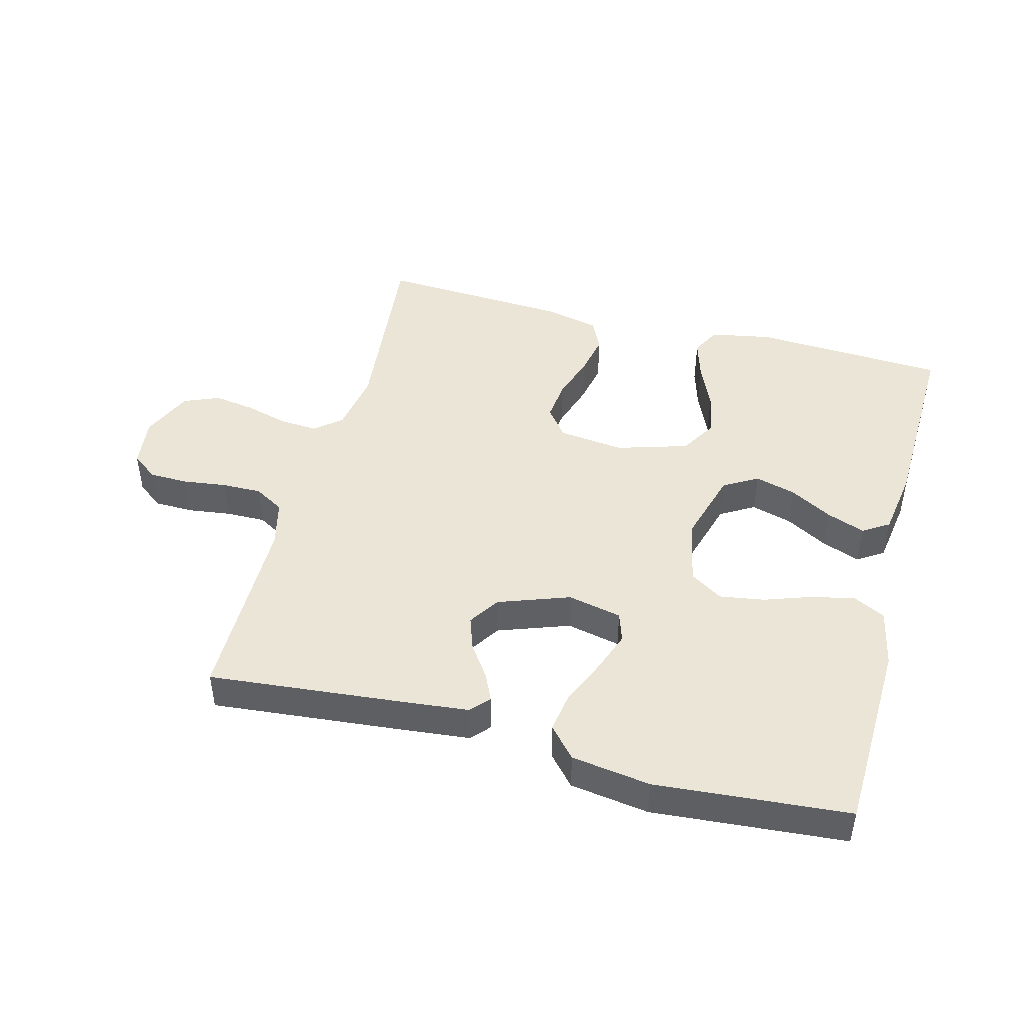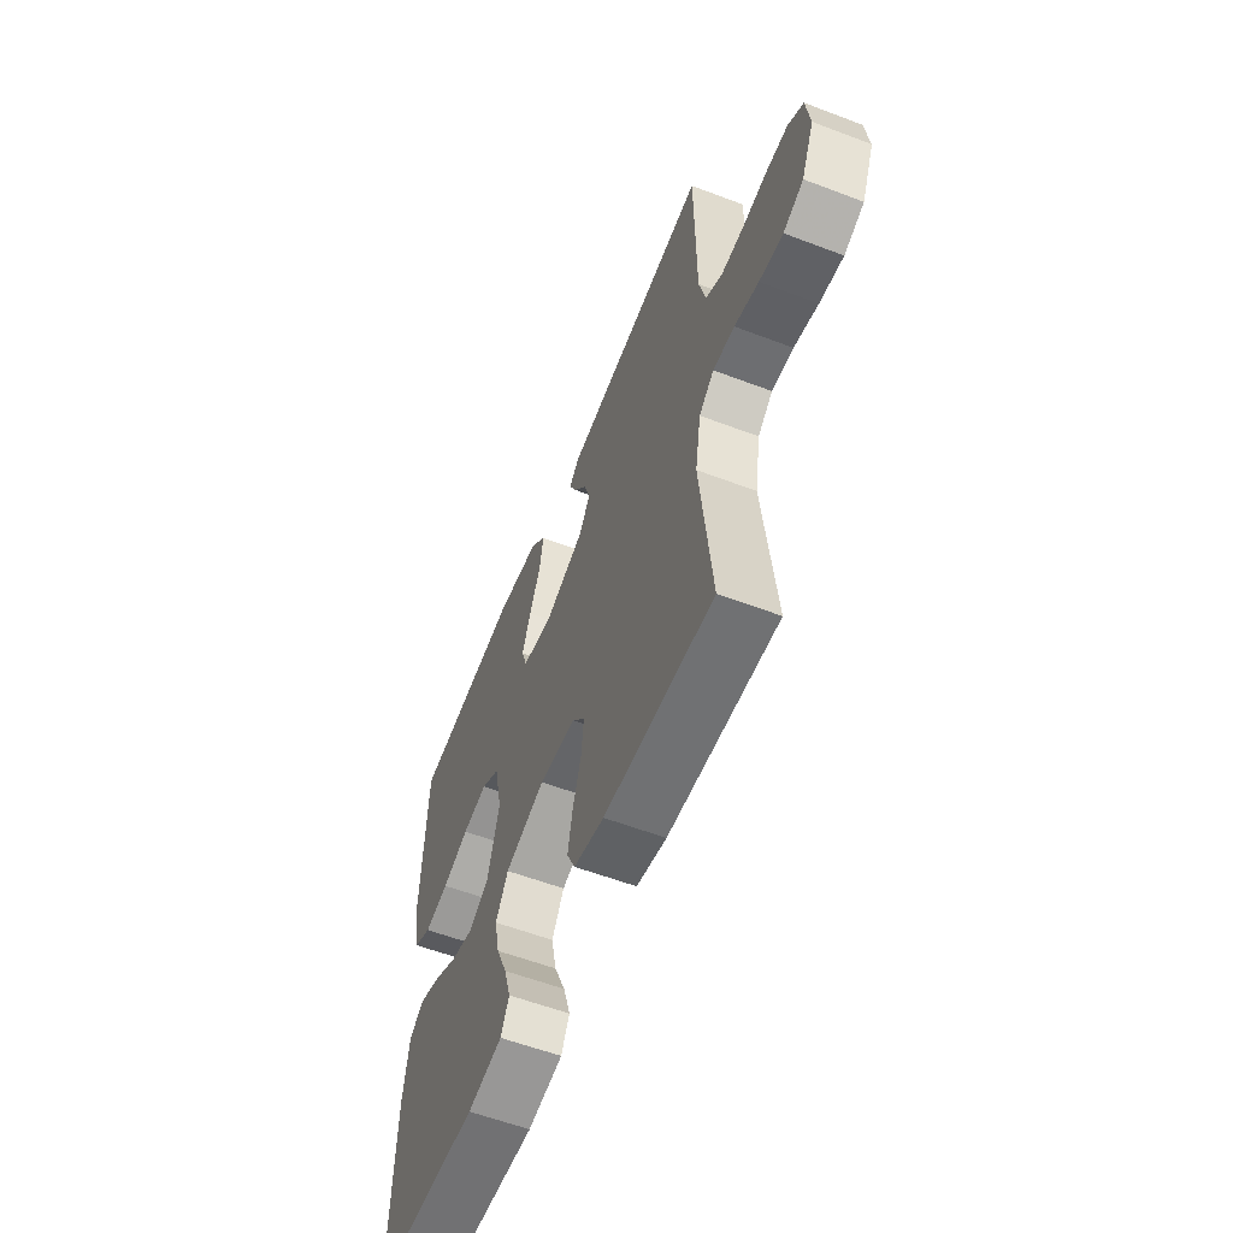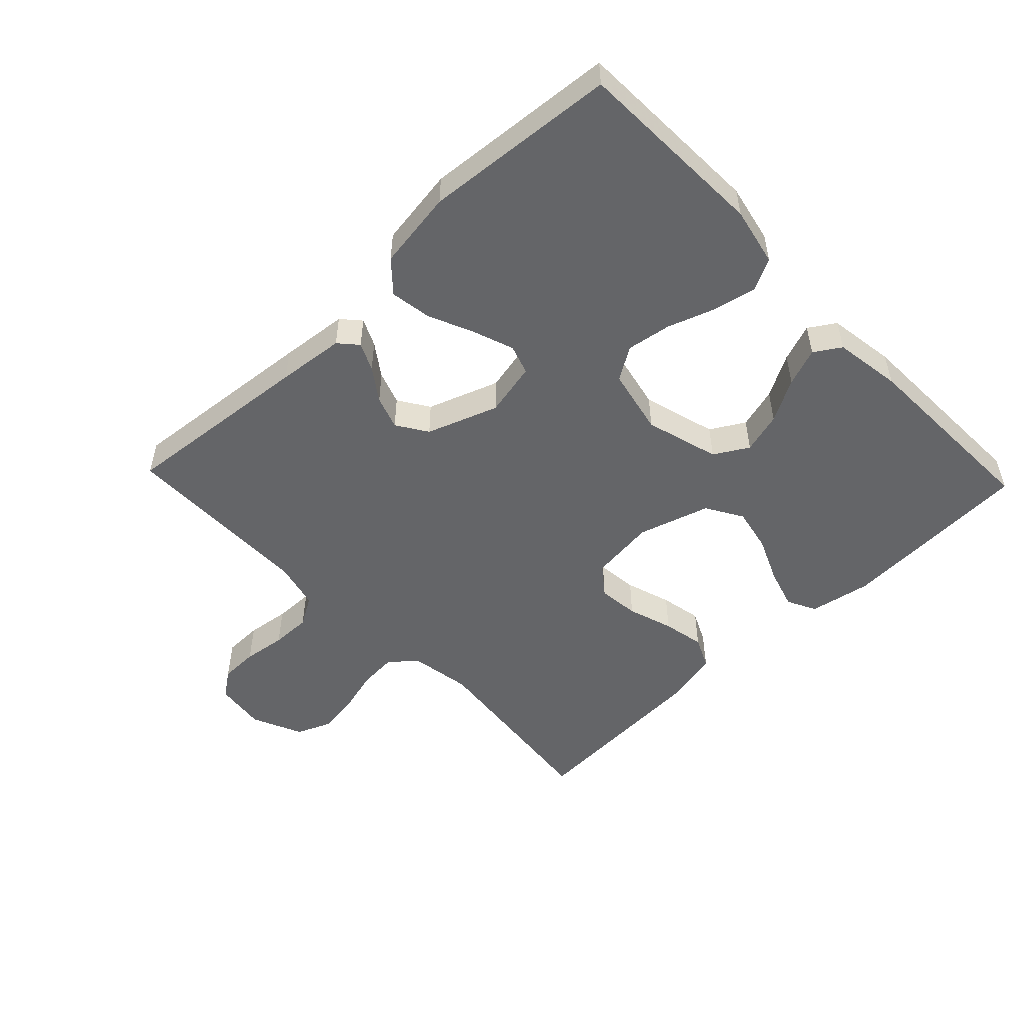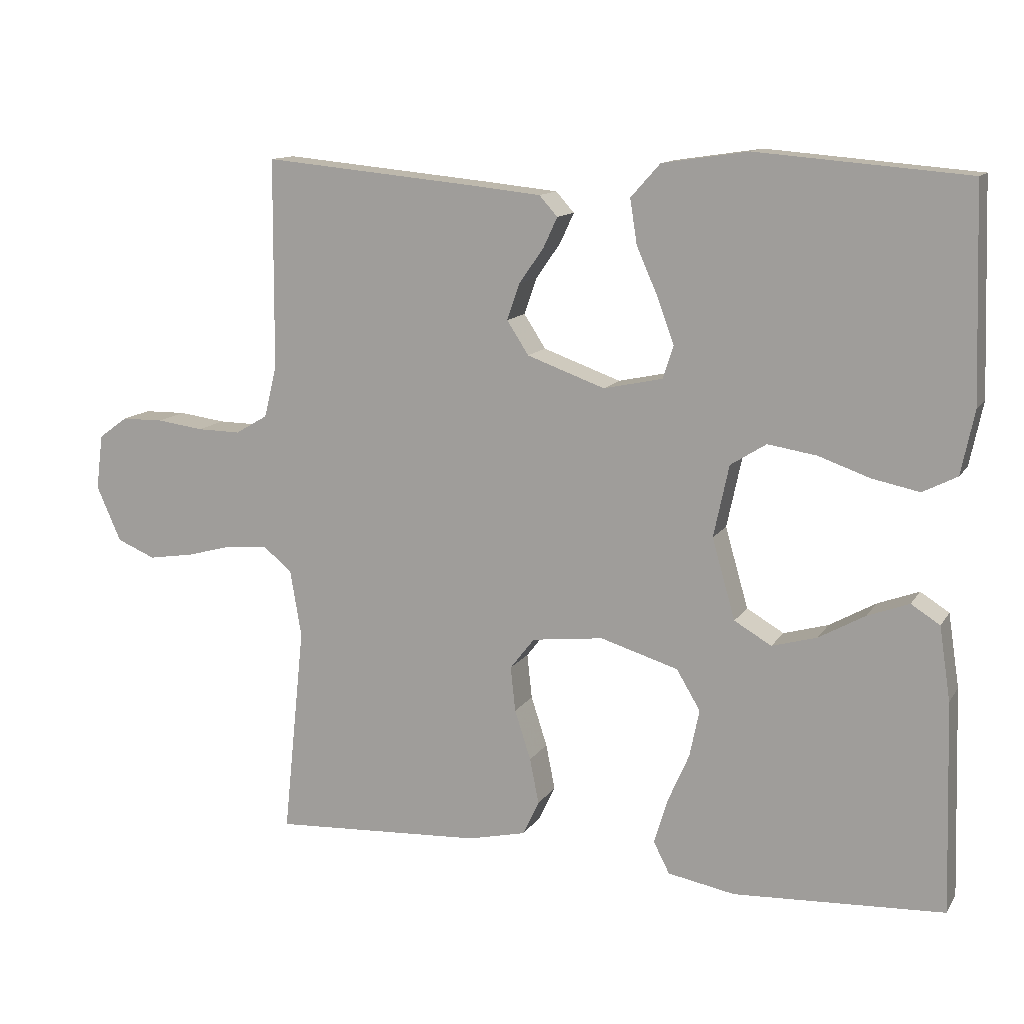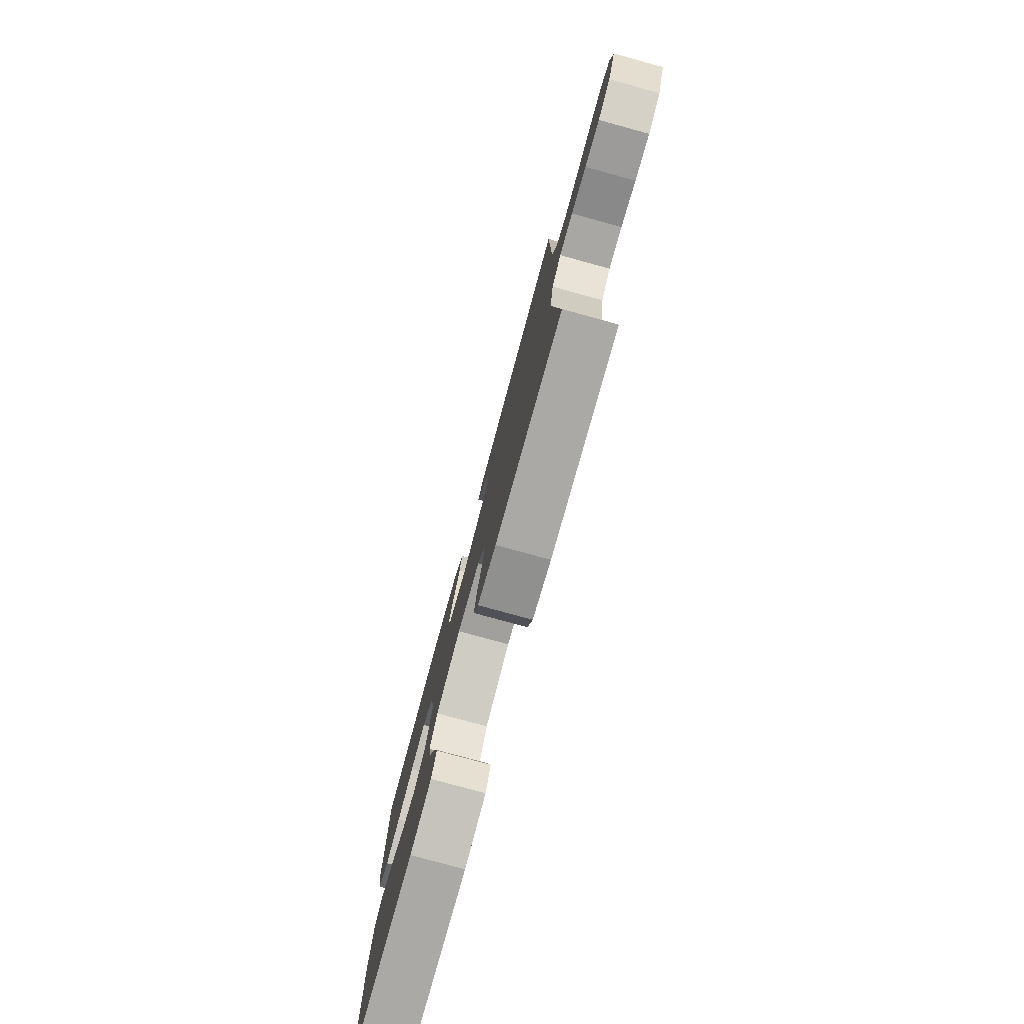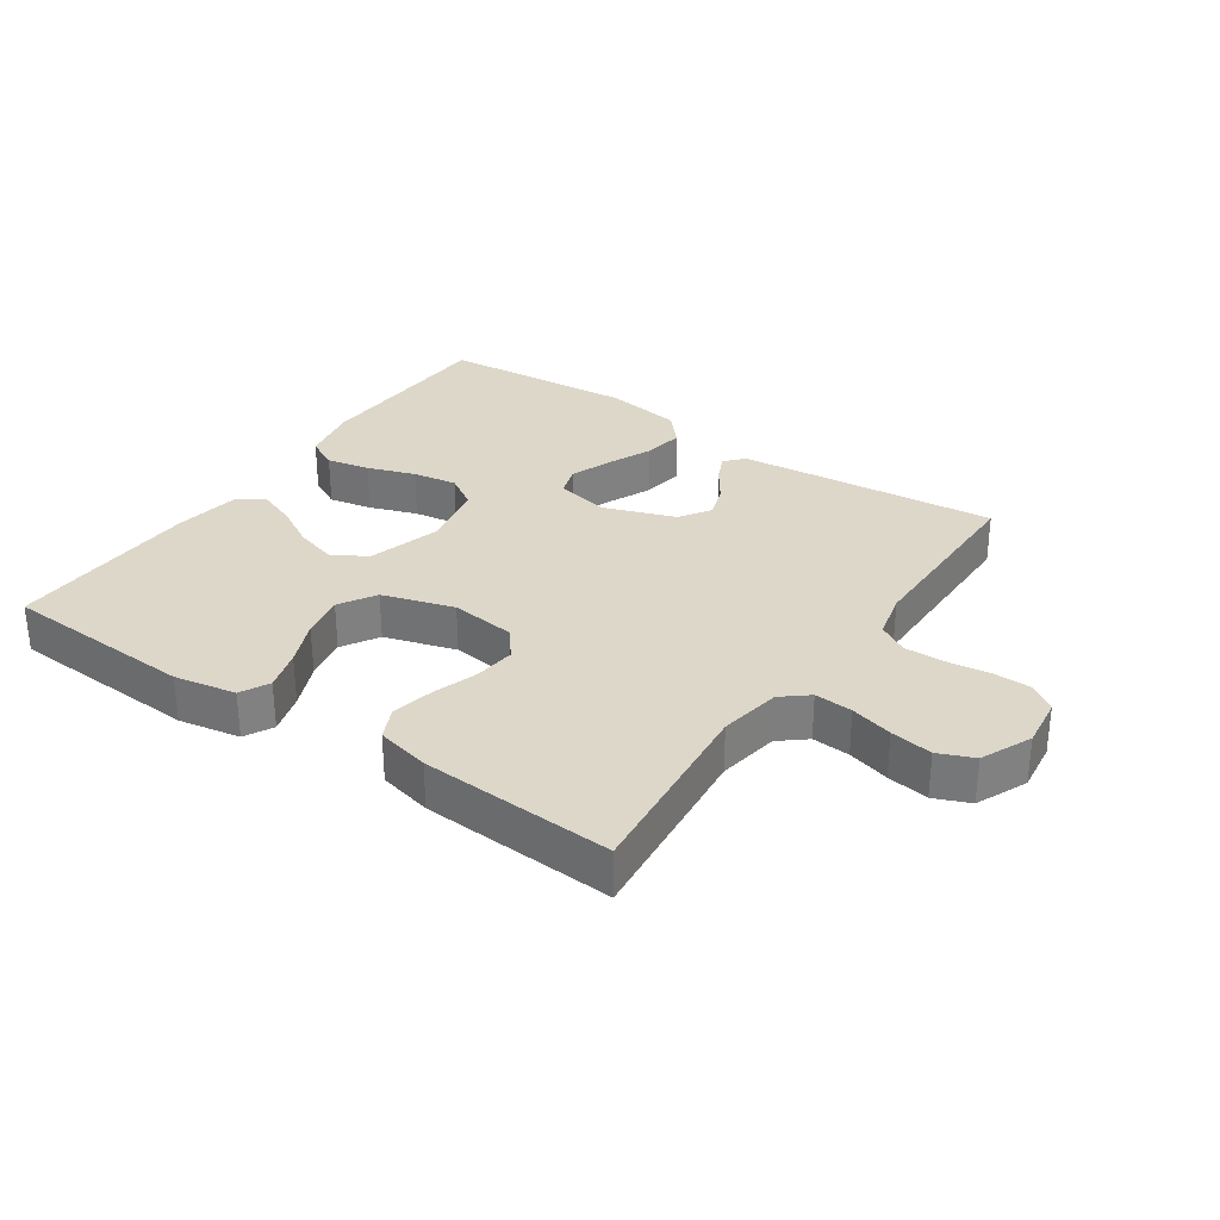
<metadata>
{"format":"obj","ext":"obj","renderer":"f3d","projection":"perspective","resolution":1024,"background":"white","views":[{"elev":45.9,"azim":14.8,"up":"+Y"},{"elev":-58.1,"azim":-111.5,"up":"+Z"},{"elev":-51.5,"azim":43.7,"up":"+Y"},{"elev":12.4,"azim":20.4,"up":"+Z"},{"elev":-78.4,"azim":-105.3,"up":"+Z"},{"elev":30.9,"azim":-145.5,"up":"+Y"}]}
</metadata>
<code>
v -0.5 0.07 -0.5
v -0.469 0.07 -0.2
v -0.485 0.07 -0.104
v -0.526 0.07 -0.07
v -0.585 0.07 -0.074
v -0.651 0.07 -0.092
v -0.716 0.07 -0.102
v -0.771 0.07 -0.079
v -0.806 0.07 0
v -0.796 0.07 0.079
v -0.755 0.07 0.109
v -0.695 0.07 0.11
v -0.628 0.07 0.101
v -0.566 0.07 0.1
v -0.52 0.07 0.127
v -0.502 0.07 0.2
v -0.5 0.07 0.5
v -0.2 0.07 0.471
v -0.095 0.07 0.46
v -0.069 0.07 0.431
v -0.089 0.07 0.388
v -0.124 0.07 0.338
v -0.142 0.07 0.286
v -0.111 0.07 0.238
v 0 0.07 0.198
v 0.084 0.07 0.216
v 0.099 0.07 0.262
v 0.076 0.07 0.326
v 0.045 0.07 0.396
v 0.035 0.07 0.46
v 0.077 0.07 0.507
v 0.2 0.07 0.525
v 0.5 0.07 0.5
v 0.51 0.07 0.2
v 0.491 0.07 0.109
v 0.442 0.07 0.084
v 0.375 0.07 0.098
v 0.301 0.07 0.124
v 0.232 0.07 0.135
v 0.181 0.07 0.103
v 0.159 0.07 0
v 0.192 0.07 -0.115
v 0.245 0.07 -0.146
v 0.309 0.07 -0.128
v 0.375 0.07 -0.091
v 0.434 0.07 -0.069
v 0.475 0.07 -0.095
v 0.491 0.07 -0.2
v 0.5 0.07 -0.5
v 0.2 0.07 -0.515
v 0.104 0.07 -0.497
v 0.081 0.07 -0.452
v 0.1 0.07 -0.389
v 0.131 0.07 -0.318
v 0.145 0.07 -0.25
v 0.111 0.07 -0.193
v 0 0.07 -0.159
v -0.102 0.07 -0.171
v -0.137 0.07 -0.216
v -0.13 0.07 -0.28
v -0.107 0.07 -0.351
v -0.094 0.07 -0.416
v -0.117 0.07 -0.465
v -0.2 0.07 -0.484
v -0.5 0 -0.5
v -0.469 0 -0.2
v -0.485 0 -0.104
v -0.526 0 -0.07
v -0.585 0 -0.074
v -0.651 0 -0.092
v -0.716 0 -0.102
v -0.771 0 -0.079
v -0.806 0 0
v -0.796 0 0.079
v -0.755 0 0.109
v -0.695 0 0.11
v -0.628 0 0.101
v -0.566 0 0.1
v -0.52 0 0.127
v -0.502 0 0.2
v -0.5 0 0.5
v -0.2 0 0.471
v -0.095 0 0.46
v -0.069 0 0.431
v -0.089 0 0.388
v -0.124 0 0.338
v -0.142 0 0.286
v -0.111 0 0.238
v 0 0 0.198
v 0.084 0 0.216
v 0.099 0 0.262
v 0.076 0 0.326
v 0.045 0 0.396
v 0.035 0 0.46
v 0.077 0 0.507
v 0.2 0 0.525
v 0.5 0 0.5
v 0.51 0 0.2
v 0.491 0 0.109
v 0.442 0 0.084
v 0.375 0 0.098
v 0.301 0 0.124
v 0.232 0 0.135
v 0.181 0 0.103
v 0.159 0 0
v 0.192 0 -0.115
v 0.245 0 -0.146
v 0.309 0 -0.128
v 0.375 0 -0.091
v 0.434 0 -0.069
v 0.475 0 -0.095
v 0.491 0 -0.2
v 0.5 0 -0.5
v 0.2 0 -0.515
v 0.104 0 -0.497
v 0.081 0 -0.452
v 0.1 0 -0.389
v 0.131 0 -0.318
v 0.145 0 -0.25
v 0.111 0 -0.193
v 0 0 -0.159
v -0.102 0 -0.171
v -0.137 0 -0.216
v -0.13 0 -0.28
v -0.107 0 -0.351
v -0.094 0 -0.416
v -0.117 0 -0.465
v -0.2 0 -0.484
f 63 64 1 2
f 60 61 62 63
f 59 60 63 2
f 58 59 2 3
f 57 58 3 4
f 51 52 53 54
f 51 54 55
f 50 51 55
f 49 50 55
f 48 49 55 56
f 44 45 46 47
f 43 44 47 48
f 35 36 37 38
f 35 38 39
f 34 35 39
f 33 34 39
f 32 33 39 40
f 28 29 30 31
f 27 28 31 32
f 26 27 32 40
f 19 20 21 22
f 19 22 23
f 16 17 18 19
f 15 16 19 23
f 14 15 23 24
f 10 11 12 13
f 10 13 14
f 9 10 14
f 5 6 7 8
f 4 5 8 9
f 57 4 9 14
f 43 48 56 57
f 42 43 57 14
f 25 26 40 41
f 25 41 42
f 14 24 25 42
f 66 65 128 127
f 127 126 125 124
f 66 127 124 123
f 67 66 123 122
f 68 67 122 121
f 118 117 116 115
f 119 118 115
f 119 115 114
f 119 114 113
f 120 119 113 112
f 111 110 109 108
f 112 111 108 107
f 102 101 100 99
f 103 102 99
f 103 99 98
f 103 98 97
f 104 103 97 96
f 95 94 93 92
f 96 95 92 91
f 104 96 91 90
f 86 85 84 83
f 87 86 83
f 83 82 81 80
f 87 83 80 79
f 88 87 79 78
f 77 76 75 74
f 78 77 74
f 78 74 73
f 72 71 70 69
f 73 72 69 68
f 78 73 68 121
f 121 120 112 107
f 78 121 107 106
f 105 104 90 89
f 106 105 89
f 106 89 88 78
f 1 65 66 2
f 2 66 67 3
f 3 67 68 4
f 4 68 69 5
f 5 69 70 6
f 6 70 71 7
f 7 71 72 8
f 8 72 73 9
f 9 73 74 10
f 10 74 75 11
f 11 75 76 12
f 12 76 77 13
f 13 77 78 14
f 14 78 79 15
f 15 79 80 16
f 16 80 81 17
f 17 81 82 18
f 18 82 83 19
f 19 83 84 20
f 20 84 85 21
f 21 85 86 22
f 22 86 87 23
f 23 87 88 24
f 24 88 89 25
f 25 89 90 26
f 26 90 91 27
f 27 91 92 28
f 28 92 93 29
f 29 93 94 30
f 30 94 95 31
f 31 95 96 32
f 32 96 97 33
f 33 97 98 34
f 34 98 99 35
f 35 99 100 36
f 36 100 101 37
f 37 101 102 38
f 38 102 103 39
f 39 103 104 40
f 40 104 105 41
f 41 105 106 42
f 42 106 107 43
f 43 107 108 44
f 44 108 109 45
f 45 109 110 46
f 46 110 111 47
f 47 111 112 48
f 48 112 113 49
f 49 113 114 50
f 50 114 115 51
f 51 115 116 52
f 52 116 117 53
f 53 117 118 54
f 54 118 119 55
f 55 119 120 56
f 56 120 121 57
f 57 121 122 58
f 58 122 123 59
f 59 123 124 60
f 60 124 125 61
f 61 125 126 62
f 62 126 127 63
f 63 127 128 64
f 64 128 65 1

</code>
